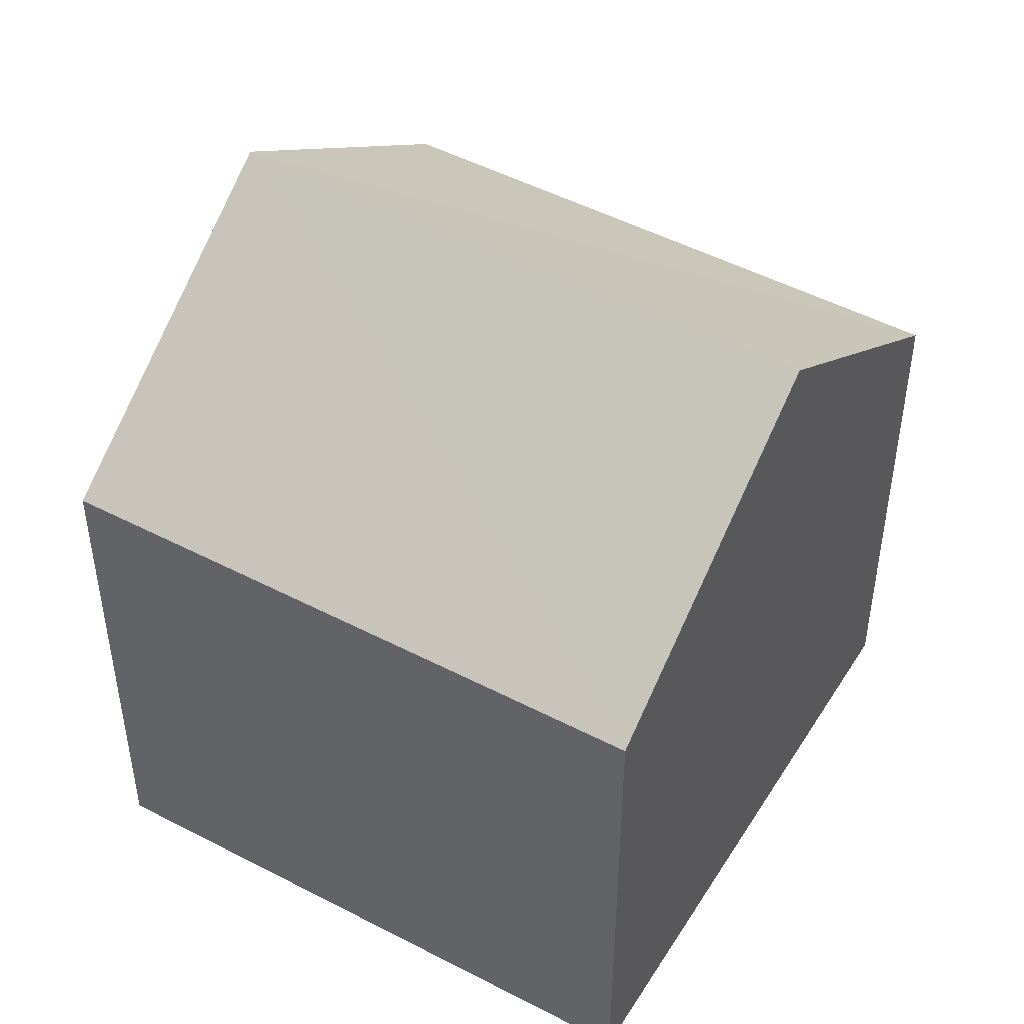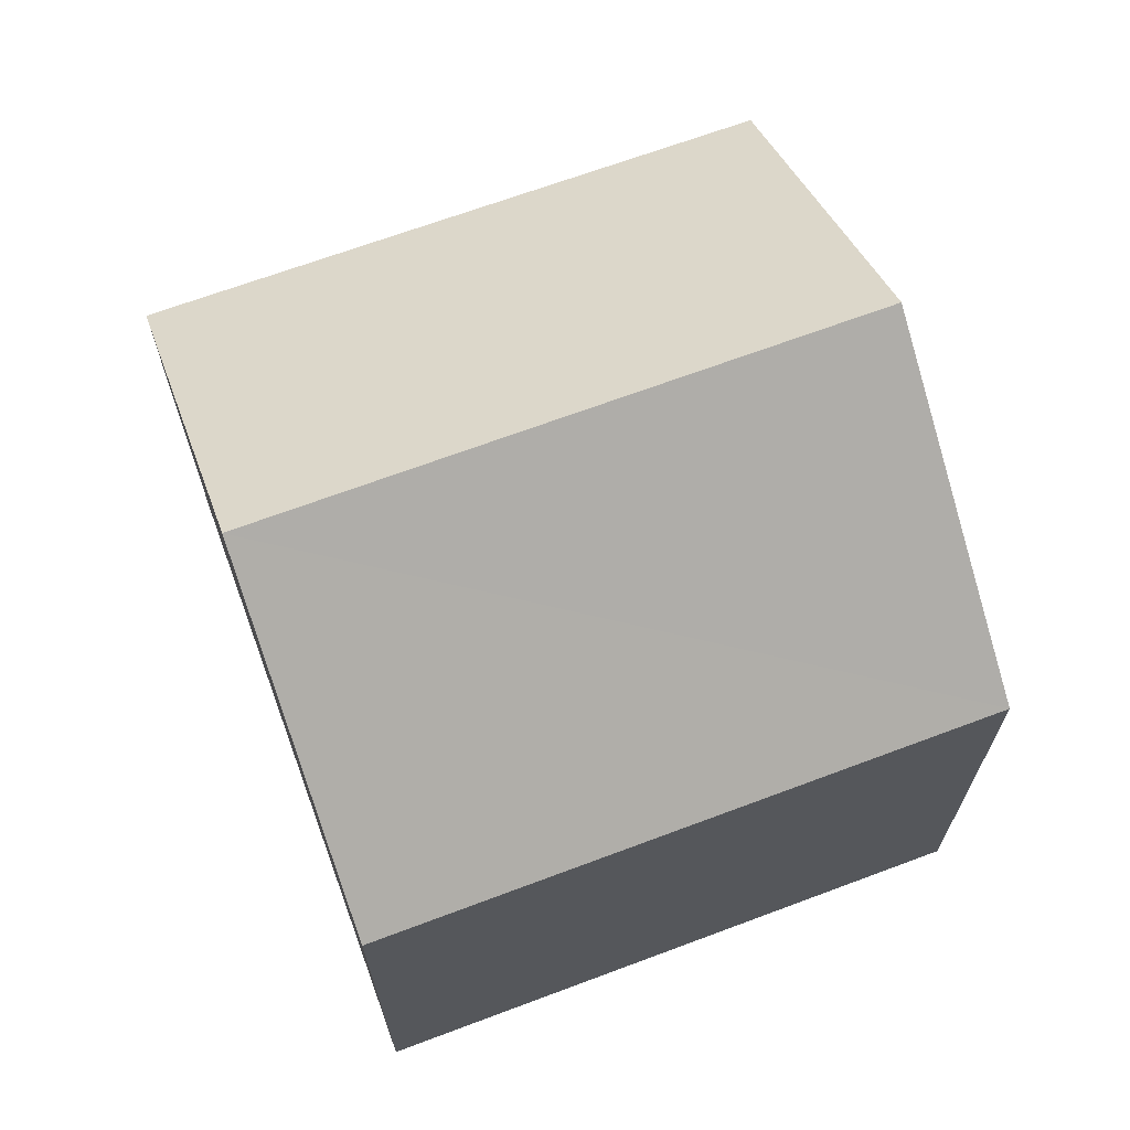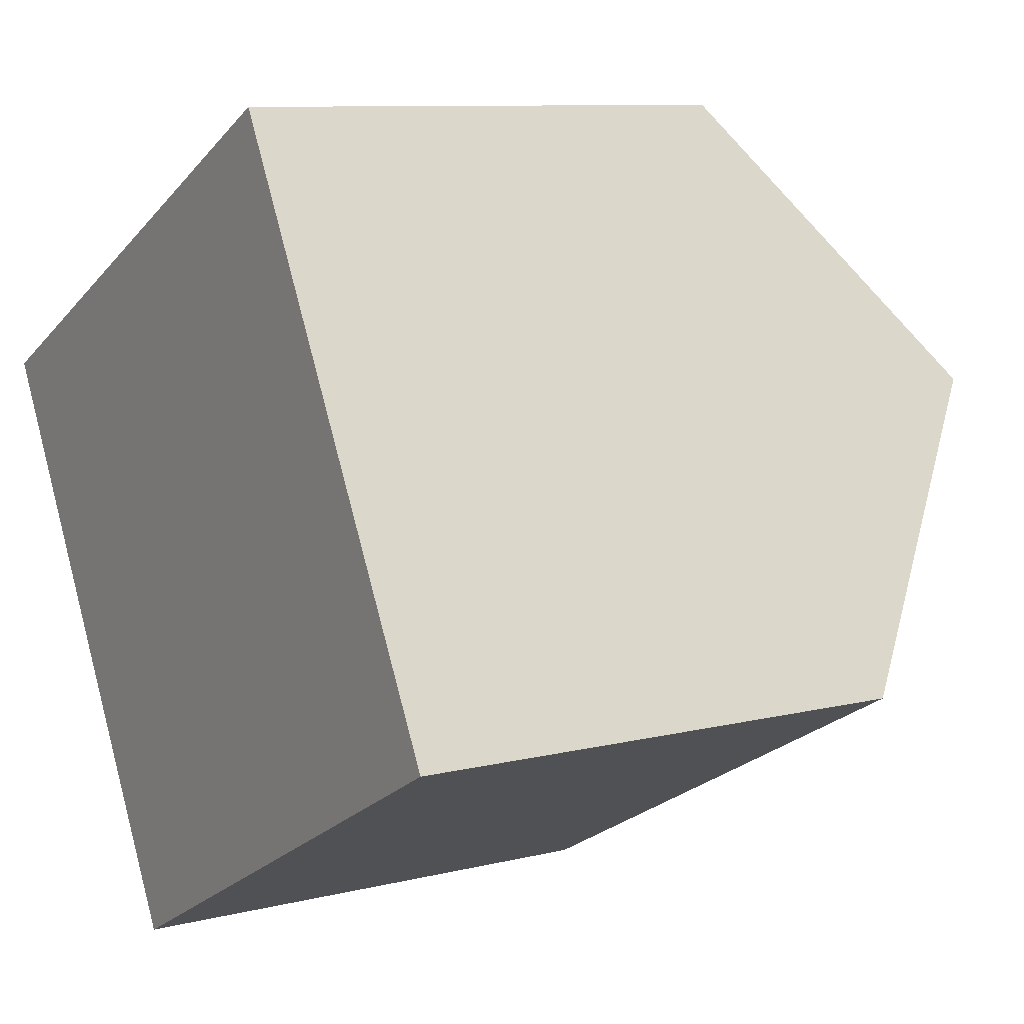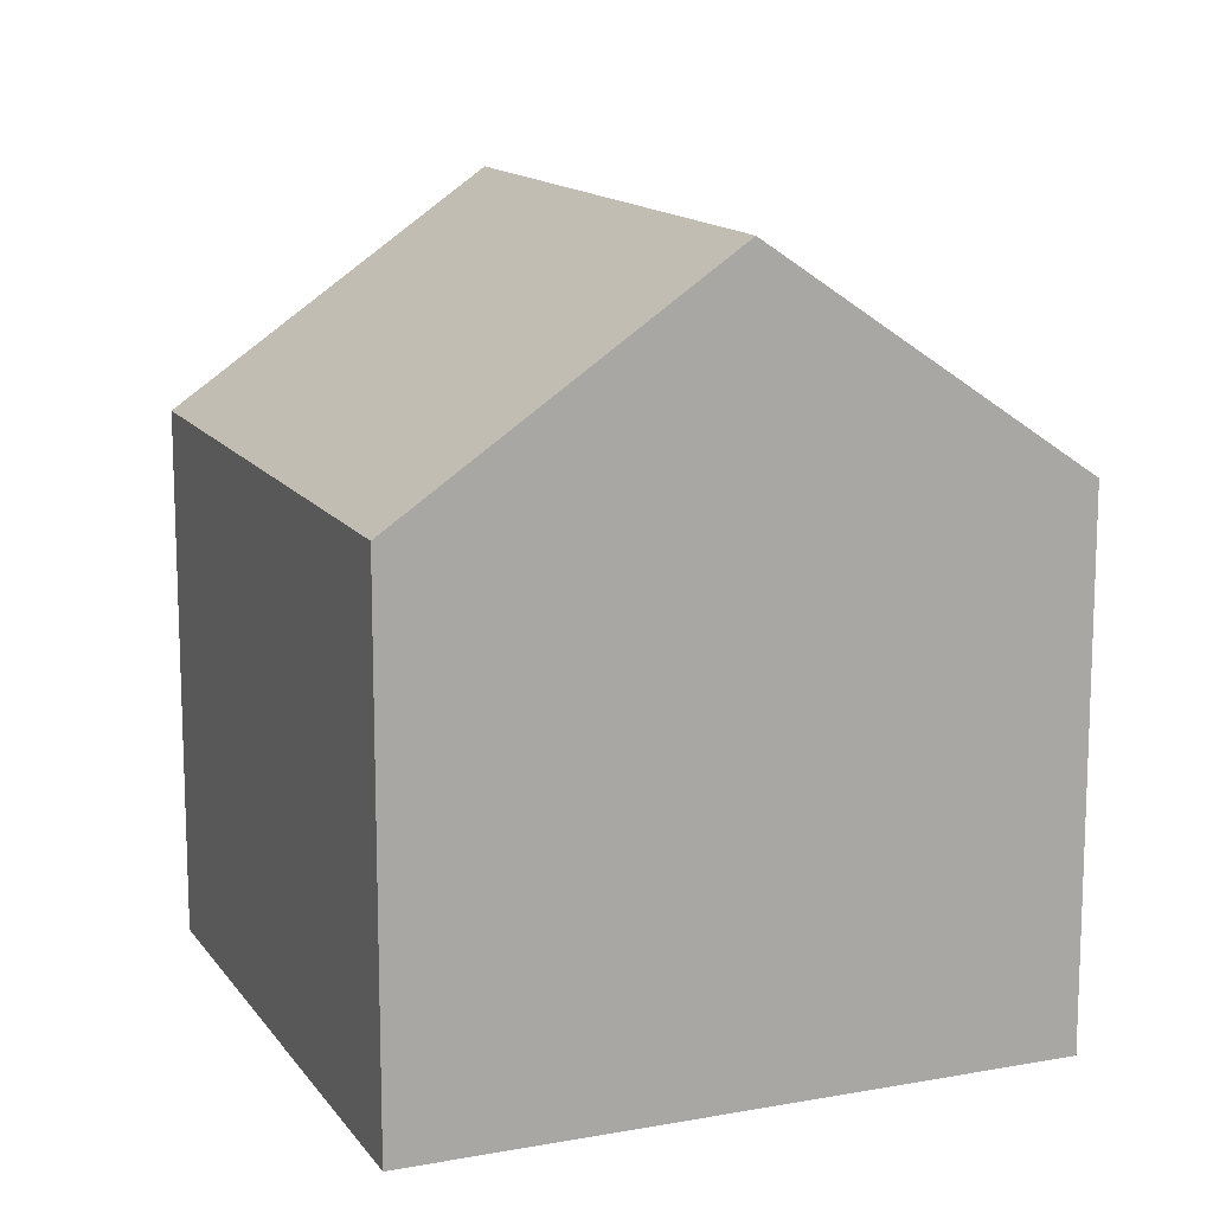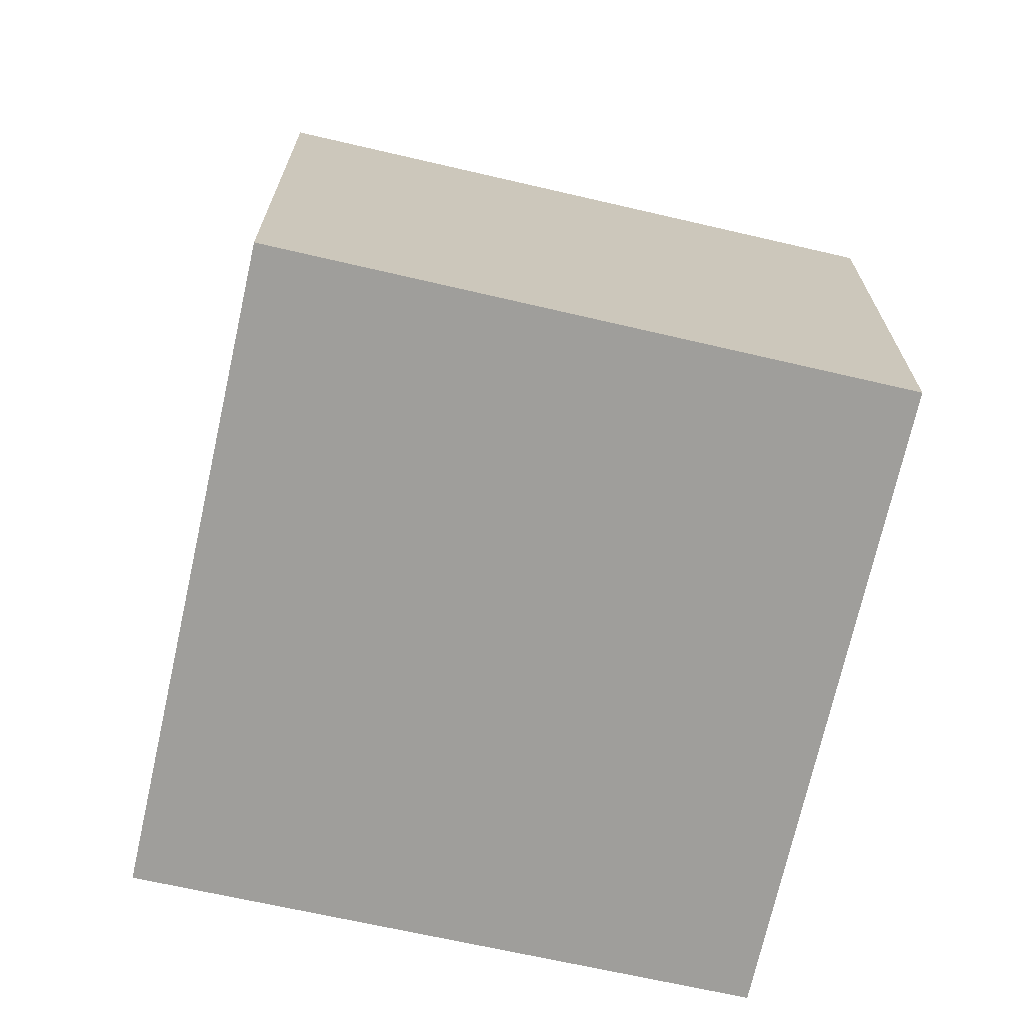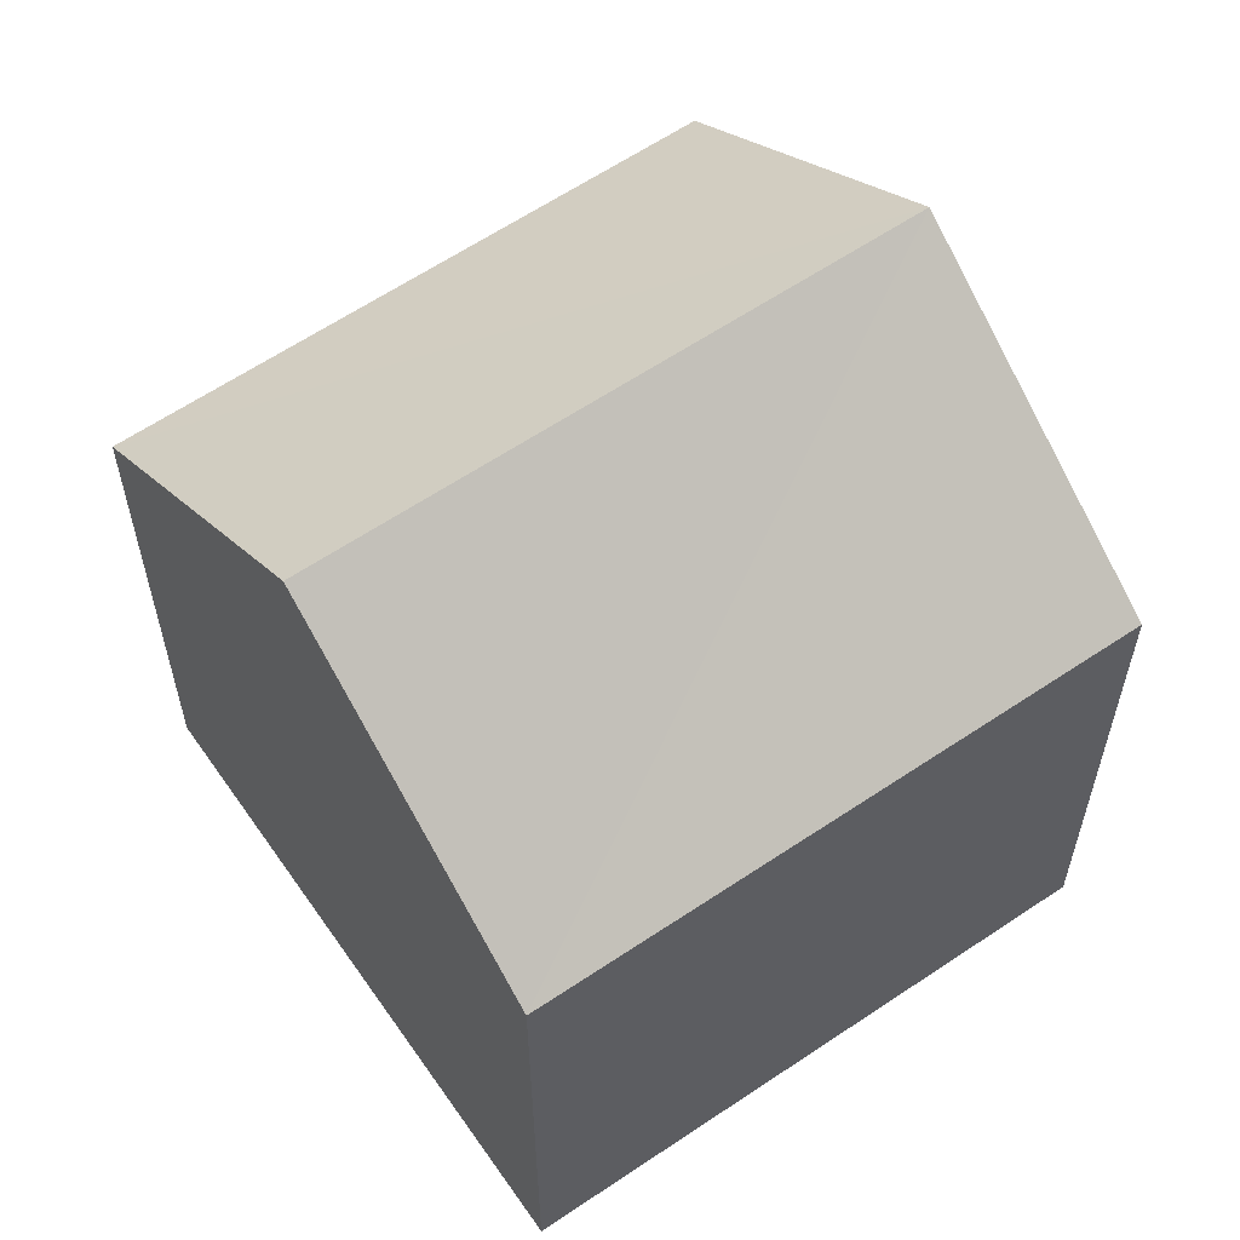
<metadata>
{"format":"obj","ext":"obj","renderer":"f3d","projection":"perspective","resolution":1024,"background":"white","views":[{"elev":47.9,"azim":2.8,"up":"+Y"},{"elev":70.0,"azim":-48.0,"up":"+Y"},{"elev":9.4,"azim":56.8,"up":"+Z"},{"elev":13.8,"azim":-140.3,"up":"+Y"},{"elev":-70.8,"azim":-40.5,"up":"+Y"},{"elev":60.4,"azim":117.4,"up":"+Y"}]}
</metadata>
<code>
v  2.104 10.28 -3.947
v  7.601 7.234 3.951
v  9.669 10.28 0.03565
v  0.0001544 7.234 -0.0002294
v  11.74 7.234 -3.88
v  4.207 7.234 -7.894
v  7.601 -2.419e-16 3.951
v  11.74 2.375e-16 -3.879
v  0 0 0
v  4.207 4.834e-16 -7.894
g defaultobject
f 1 2 3
f 2 1 4
f 1 5 6
f 5 1 3
f 5 7 8
f 7 5 2
f 2 5 3
f 7 4 9
f 4 7 2
f 4 10 9
f 10 4 6
f 6 4 1
f 6 8 10
f 8 6 5
f 7 10 8
f 10 7 9

</code>
